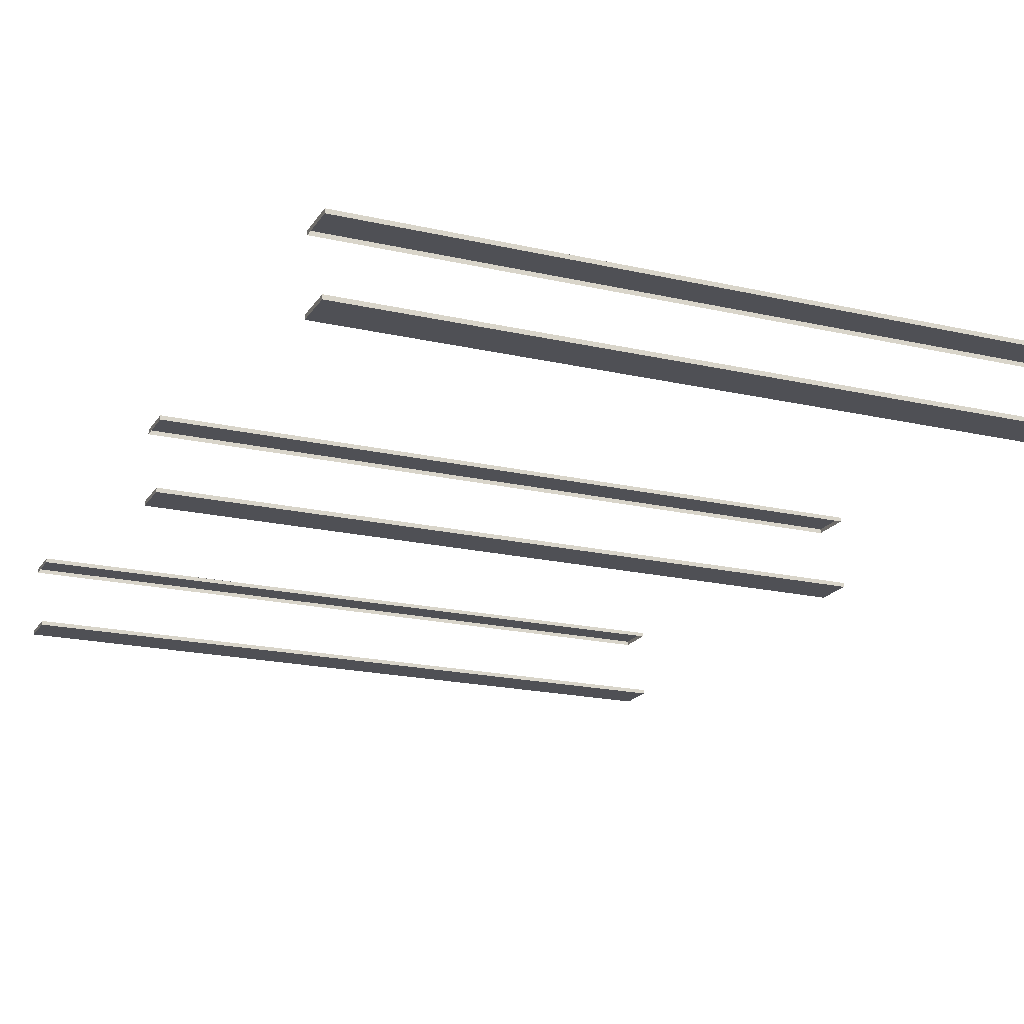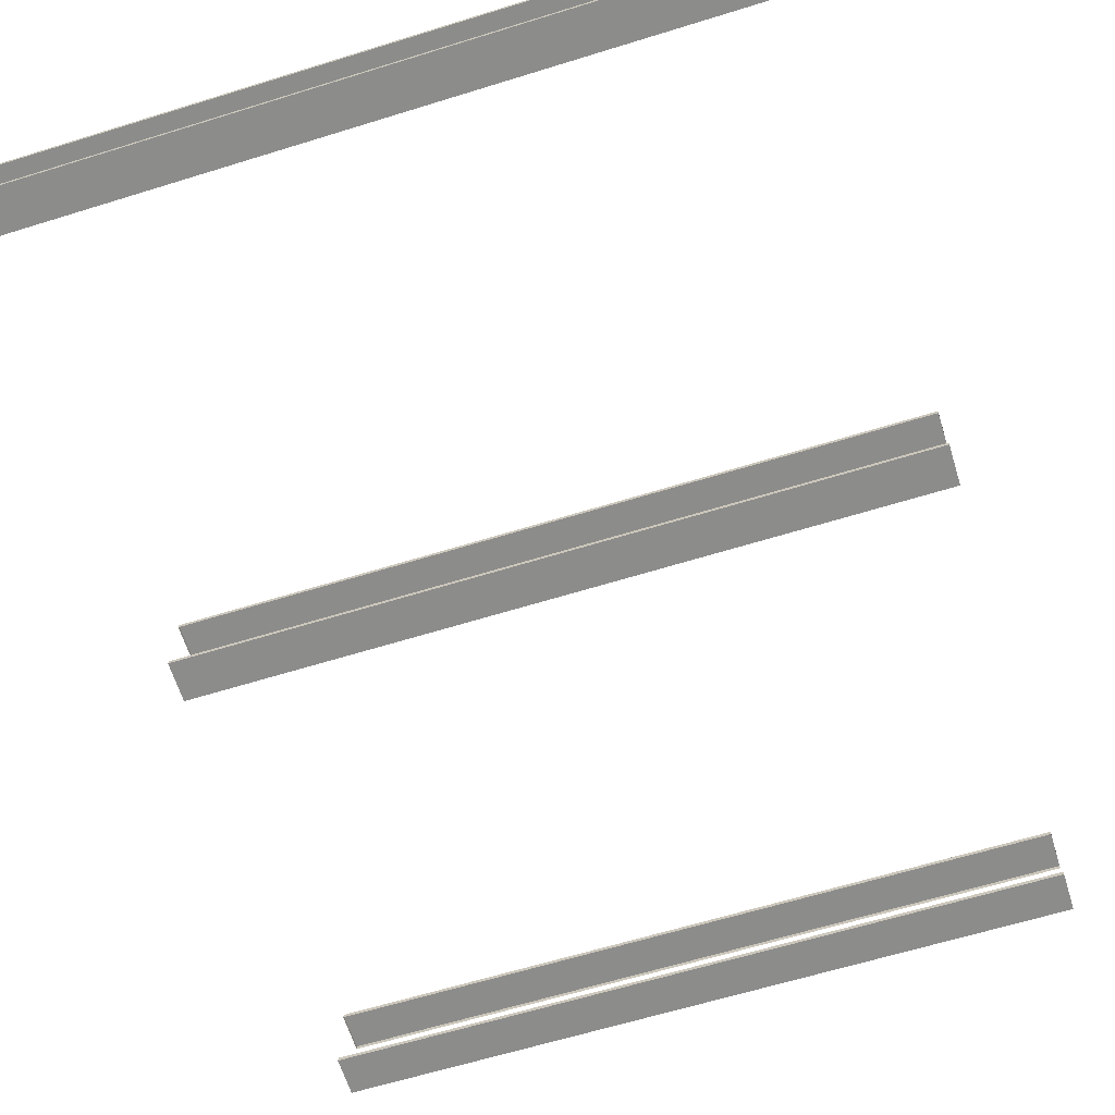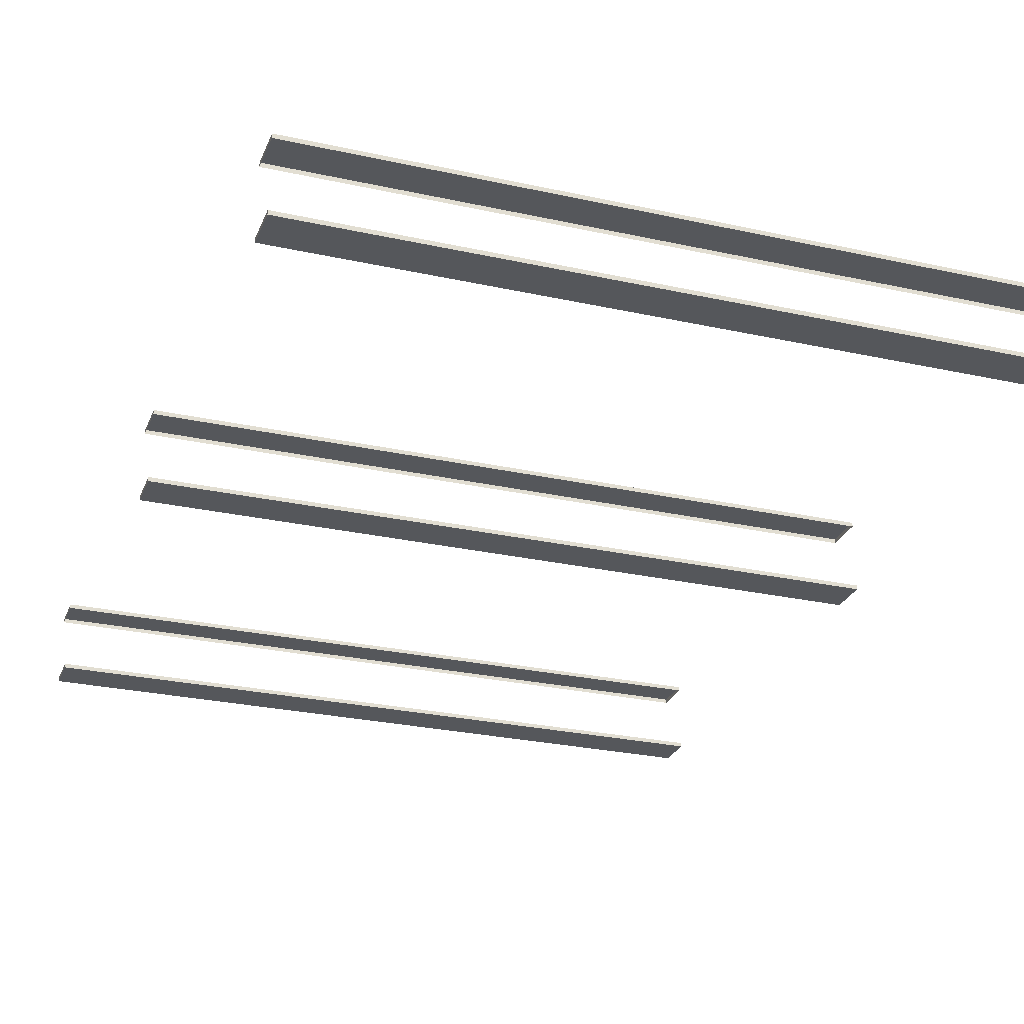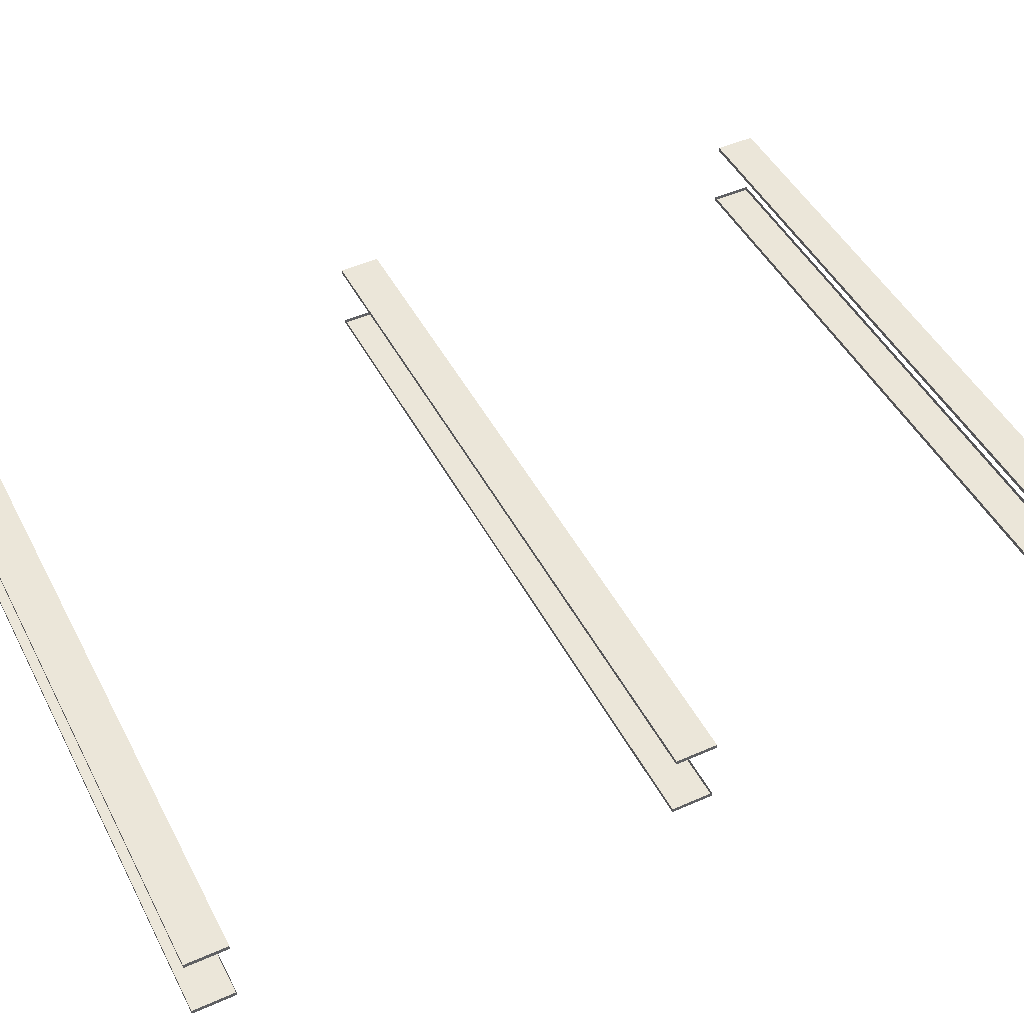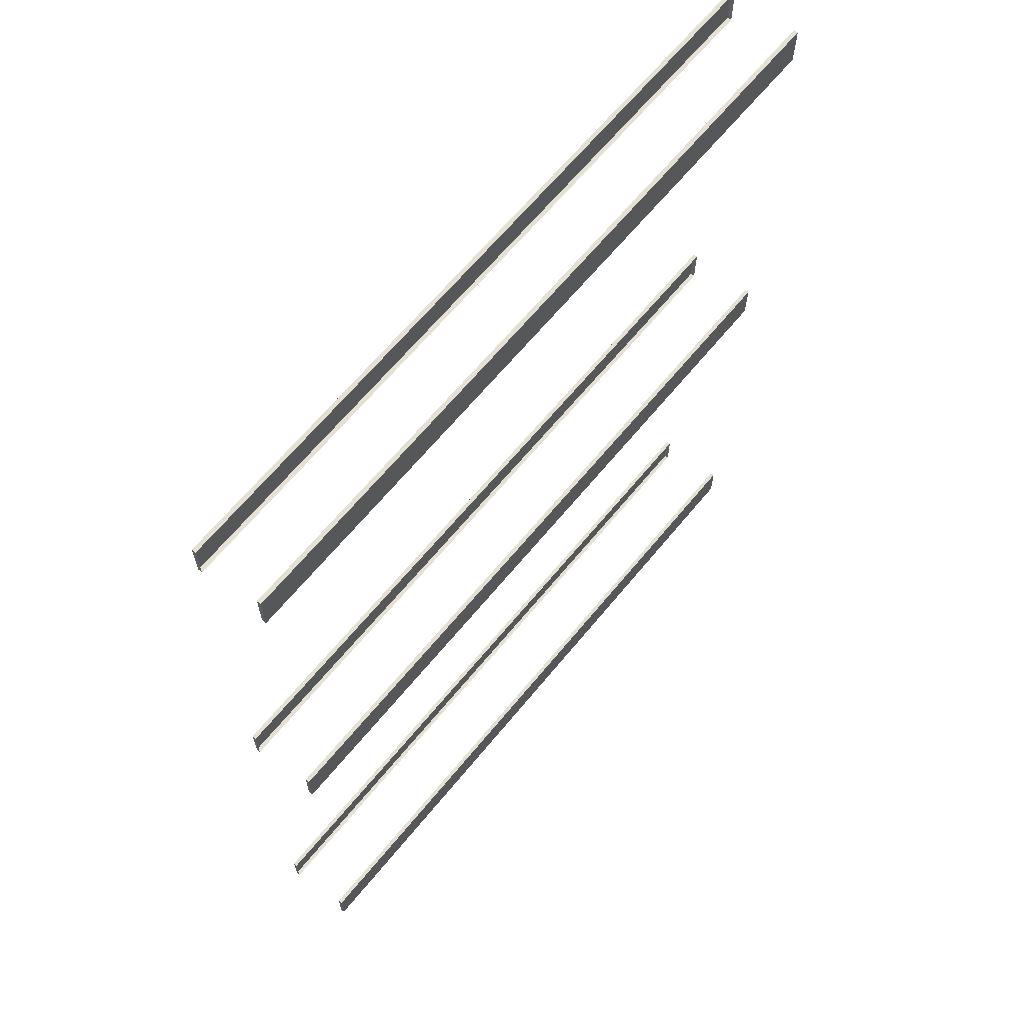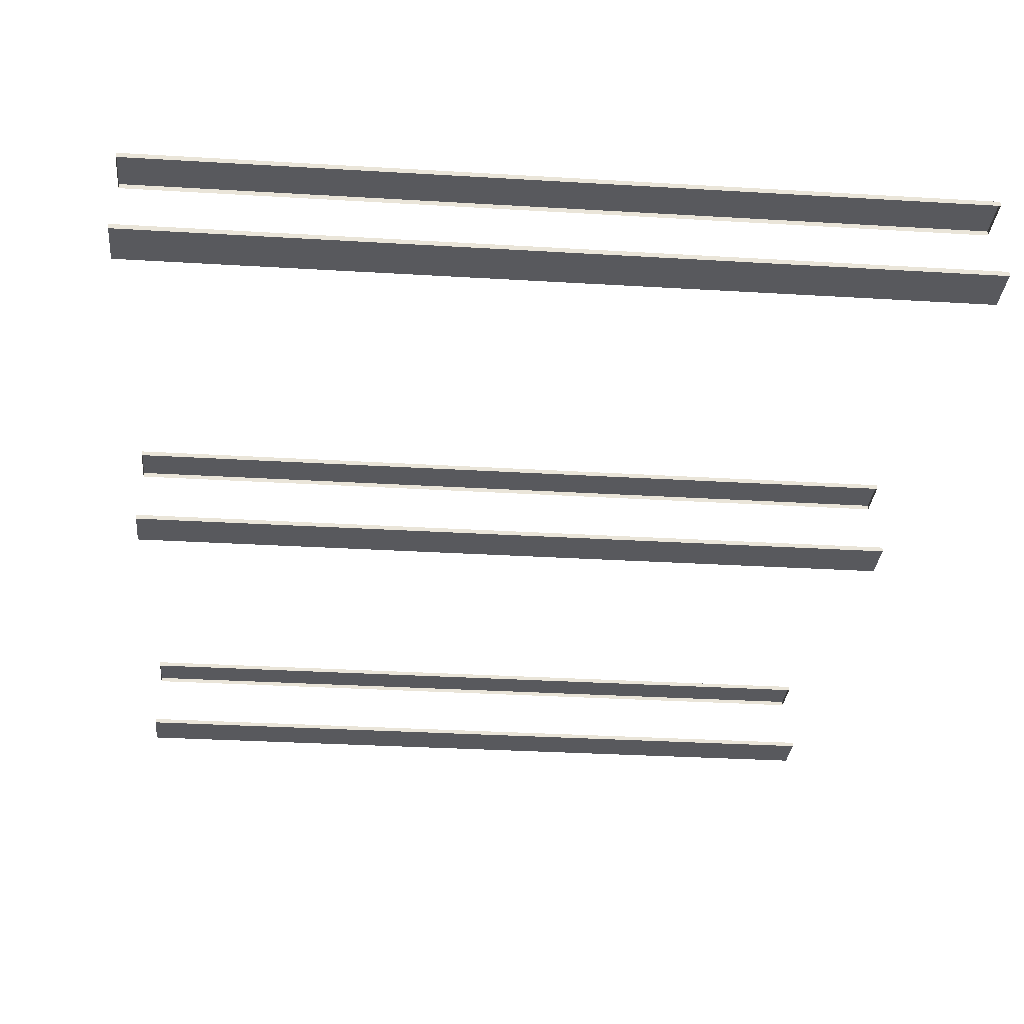
<metadata>
{"format":"obj","ext":"obj","renderer":"f3d","projection":"perspective","resolution":1024,"background":"white","views":[{"elev":-19.3,"azim":-23.4,"up":"+Z"},{"elev":-64.1,"azim":-162.7,"up":"+Z"},{"elev":-26.9,"azim":161.0,"up":"+Z"},{"elev":47.1,"azim":-116.6,"up":"+Z"},{"elev":65.2,"azim":129.4,"up":"+Y"},{"elev":-30.0,"azim":-5.1,"up":"+Z"}]}
</metadata>
<code>
v -65.9 87.63 -14
v 65.9 87.63 -14
v 65.9 80.22 -14
v -65.9 80.22 -14
v -65.9 87.63 -14.77
v -65.9 80.22 -14.77
v 65.9 80.22 -14.77
v 65.9 87.63 -14.77
v -65.9 171.6 -14
v 65.9 171.6 -14
v 65.9 164.1 -14
v -65.9 164.1 -14
v -65.9 171.6 -14.77
v -65.9 164.1 -14.77
v 65.9 164.1 -14.77
v 65.9 171.6 -14.77
v -65.9 255.5 -14
v 65.9 255.5 -14
v 65.9 248.1 -14
v -65.9 248.1 -14
v -65.9 255.5 -14.77
v -65.9 248.1 -14.77
v 65.9 248.1 -14.77
v 65.9 255.5 -14.77
v -65.9 87.63 -1.859
v 65.9 87.63 -1.859
v 65.9 80.22 -1.859
v -65.9 80.22 -1.859
v -65.9 87.63 -1.093
v -65.9 80.22 -1.093
v 65.9 80.22 -1.093
v 65.9 87.63 -1.093
v -65.9 171.6 -1.859
v 65.9 171.6 -1.859
v 65.9 164.1 -1.859
v -65.9 164.1 -1.859
v -65.9 171.6 -1.093
v -65.9 164.1 -1.093
v 65.9 164.1 -1.093
v 65.9 171.6 -1.093
v -65.9 255.5 -1.859
v 65.9 255.5 -1.859
v 65.9 248.1 -1.859
v -65.9 248.1 -1.859
v -65.9 255.5 -1.093
v -65.9 248.1 -1.093
v 65.9 248.1 -1.093
v 65.9 255.5 -1.093
f 5 8 7 6
f 1 5 6 4
f 6 7 3 4
f 3 7 8 2
f 5 1 2 8
f 13 16 15 14
f 9 13 14 12
f 14 15 11 12
f 11 15 16 10
f 13 9 10 16
f 21 24 23 22
f 17 21 22 20
f 22 23 19 20
f 19 23 24 18
f 21 17 18 24
f 29 30 31 32
f 25 28 30 29
f 30 28 27 31
f 27 26 32 31
f 29 32 26 25
f 37 38 39 40
f 33 36 38 37
f 38 36 35 39
f 35 34 40 39
f 37 40 34 33
f 45 46 47 48
f 41 44 46 45
f 46 44 43 47
f 43 42 48 47
f 45 48 42 41

</code>
